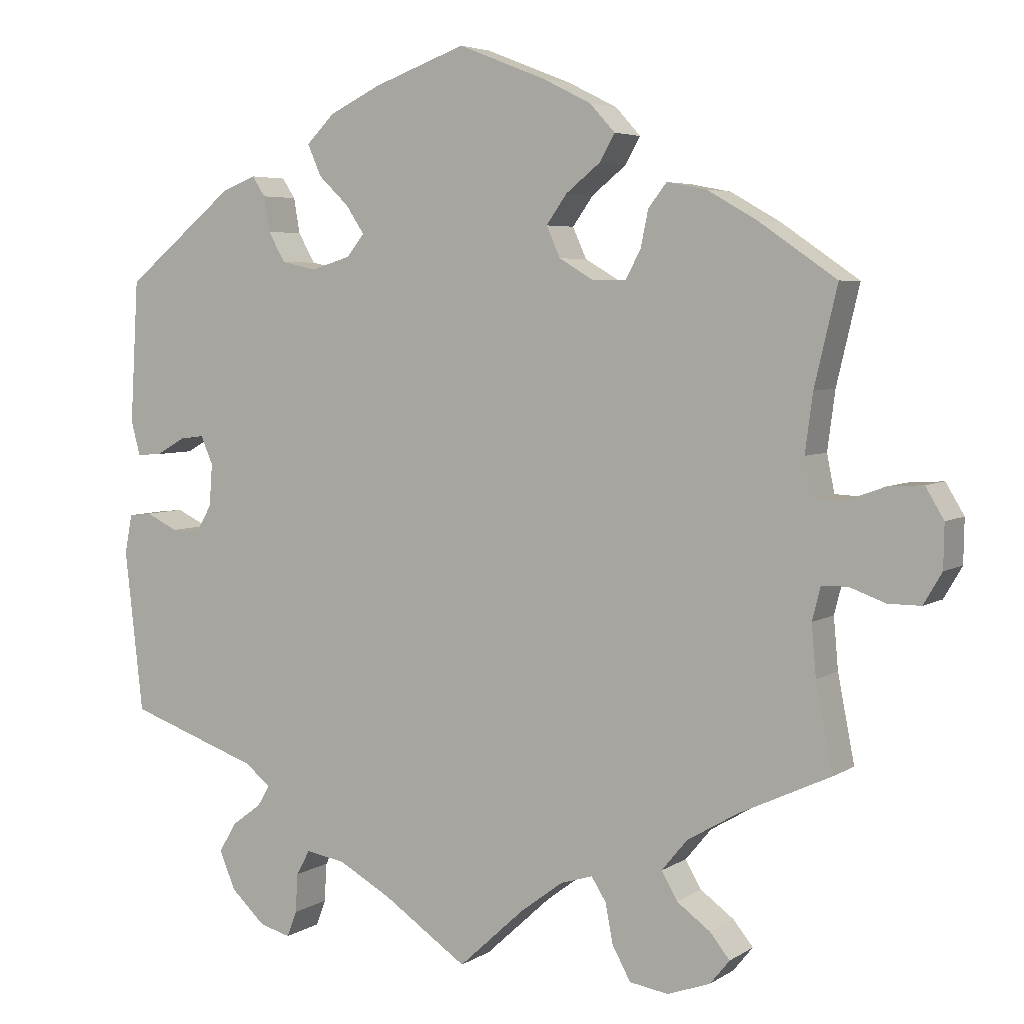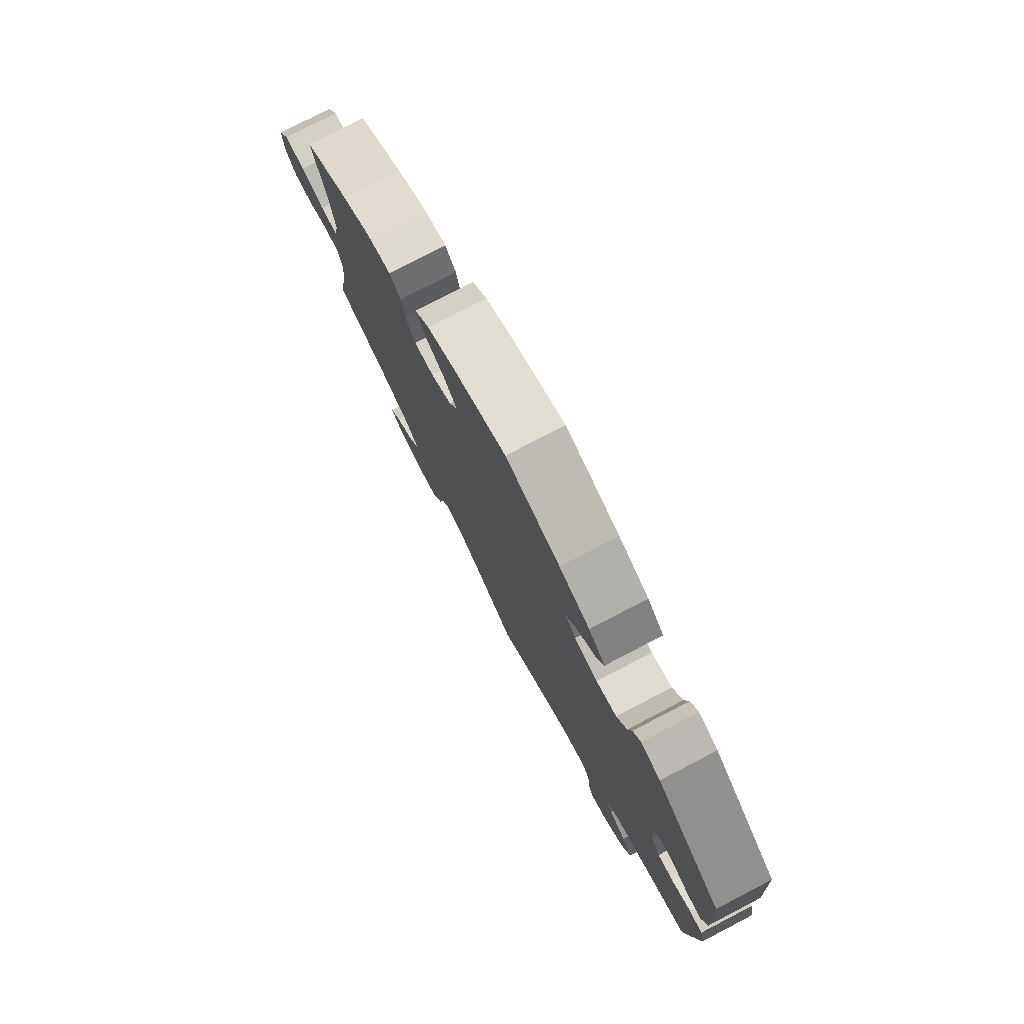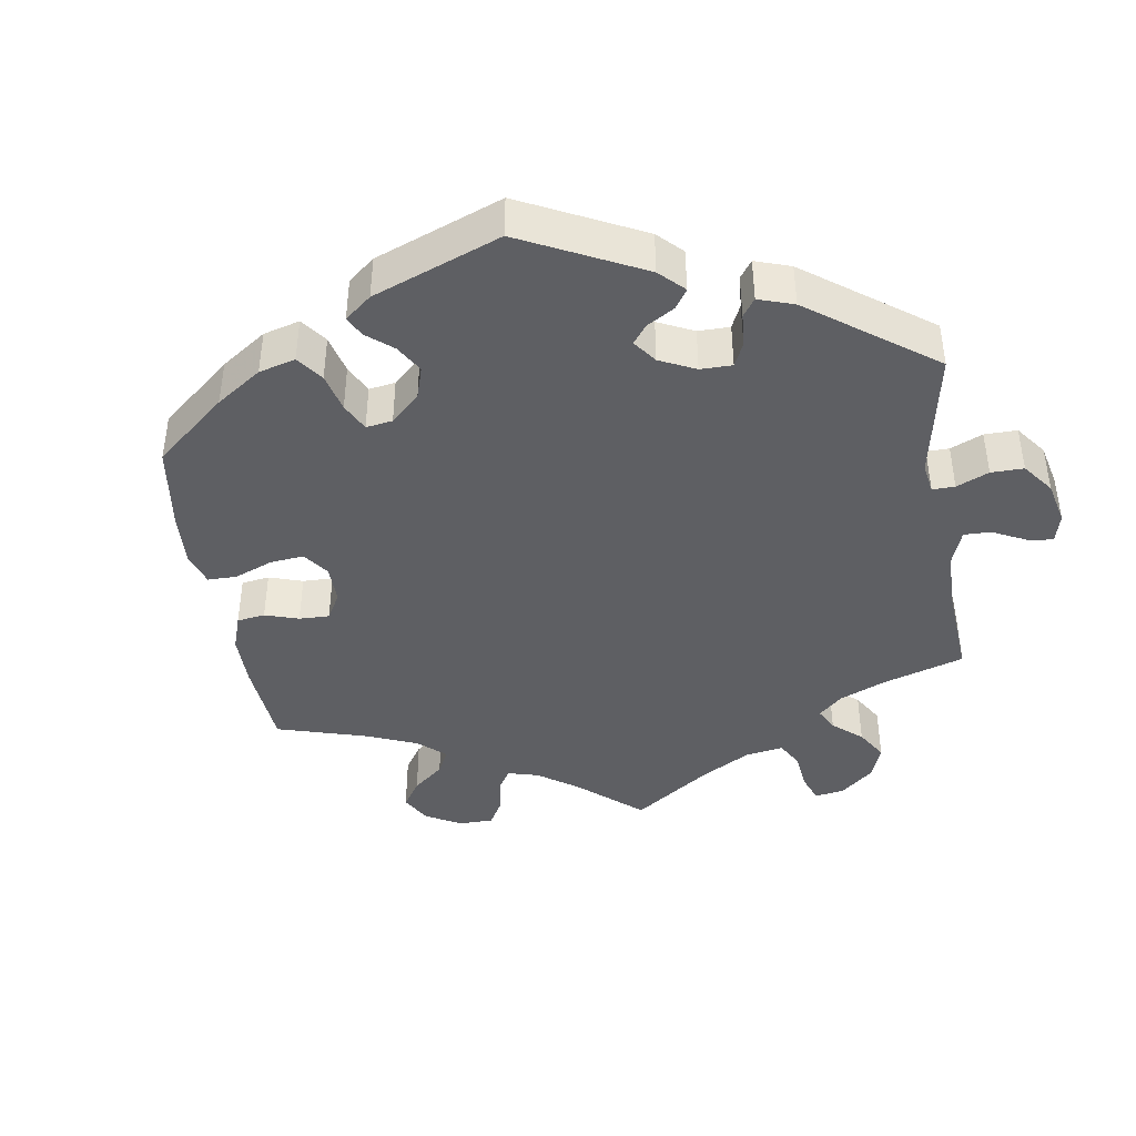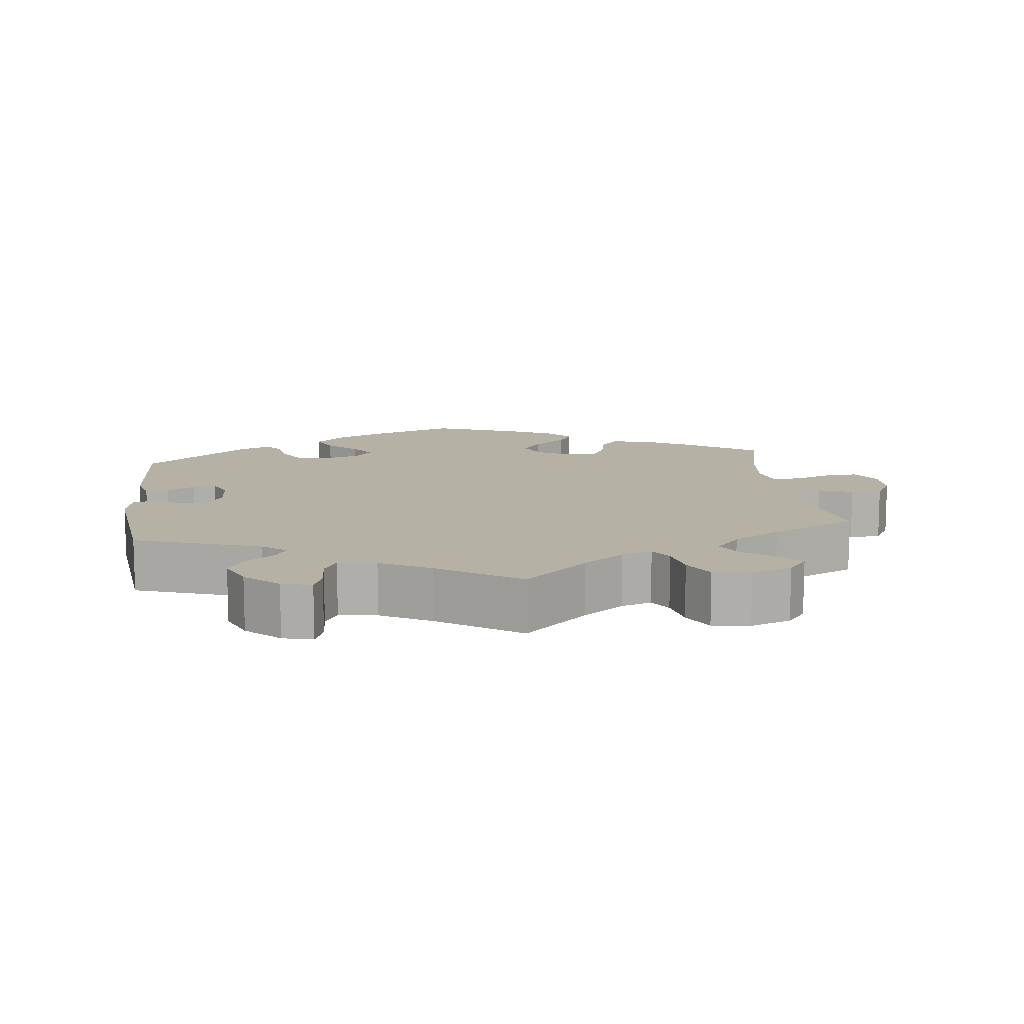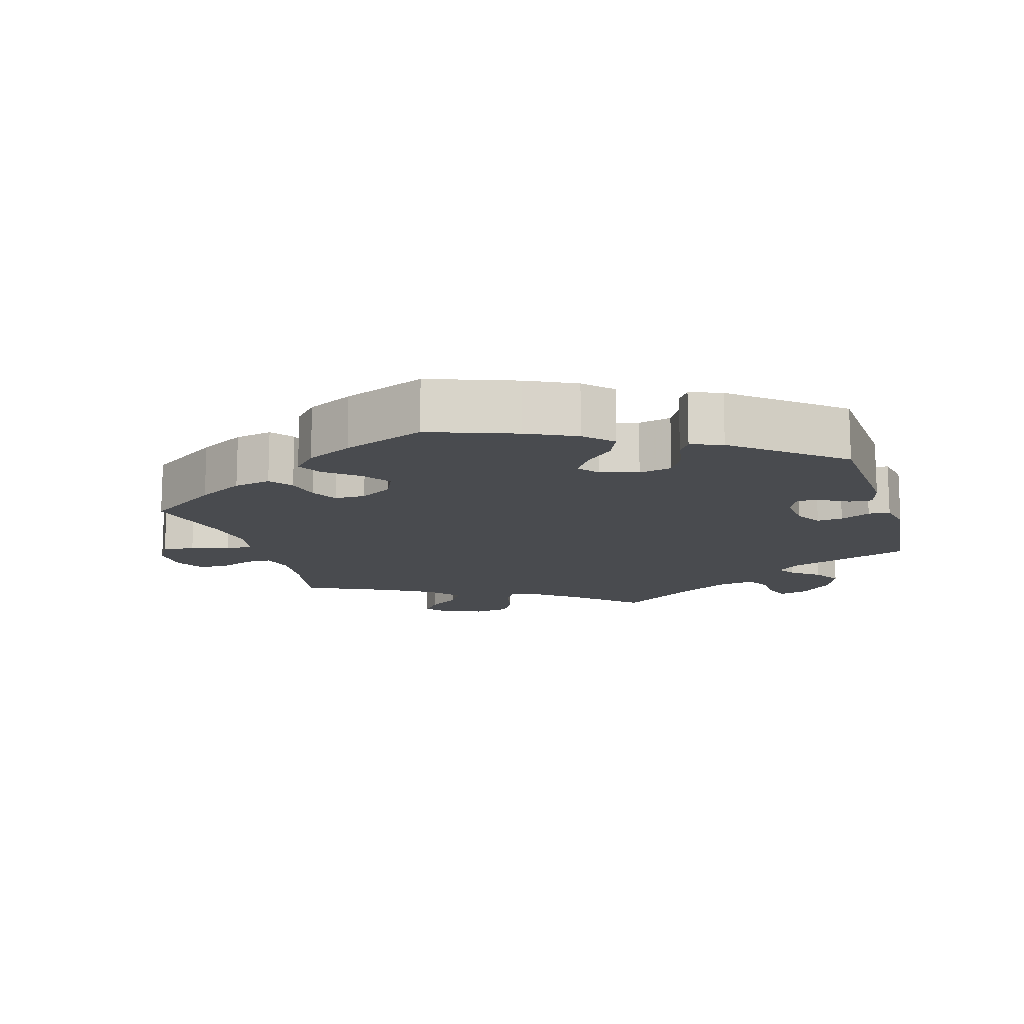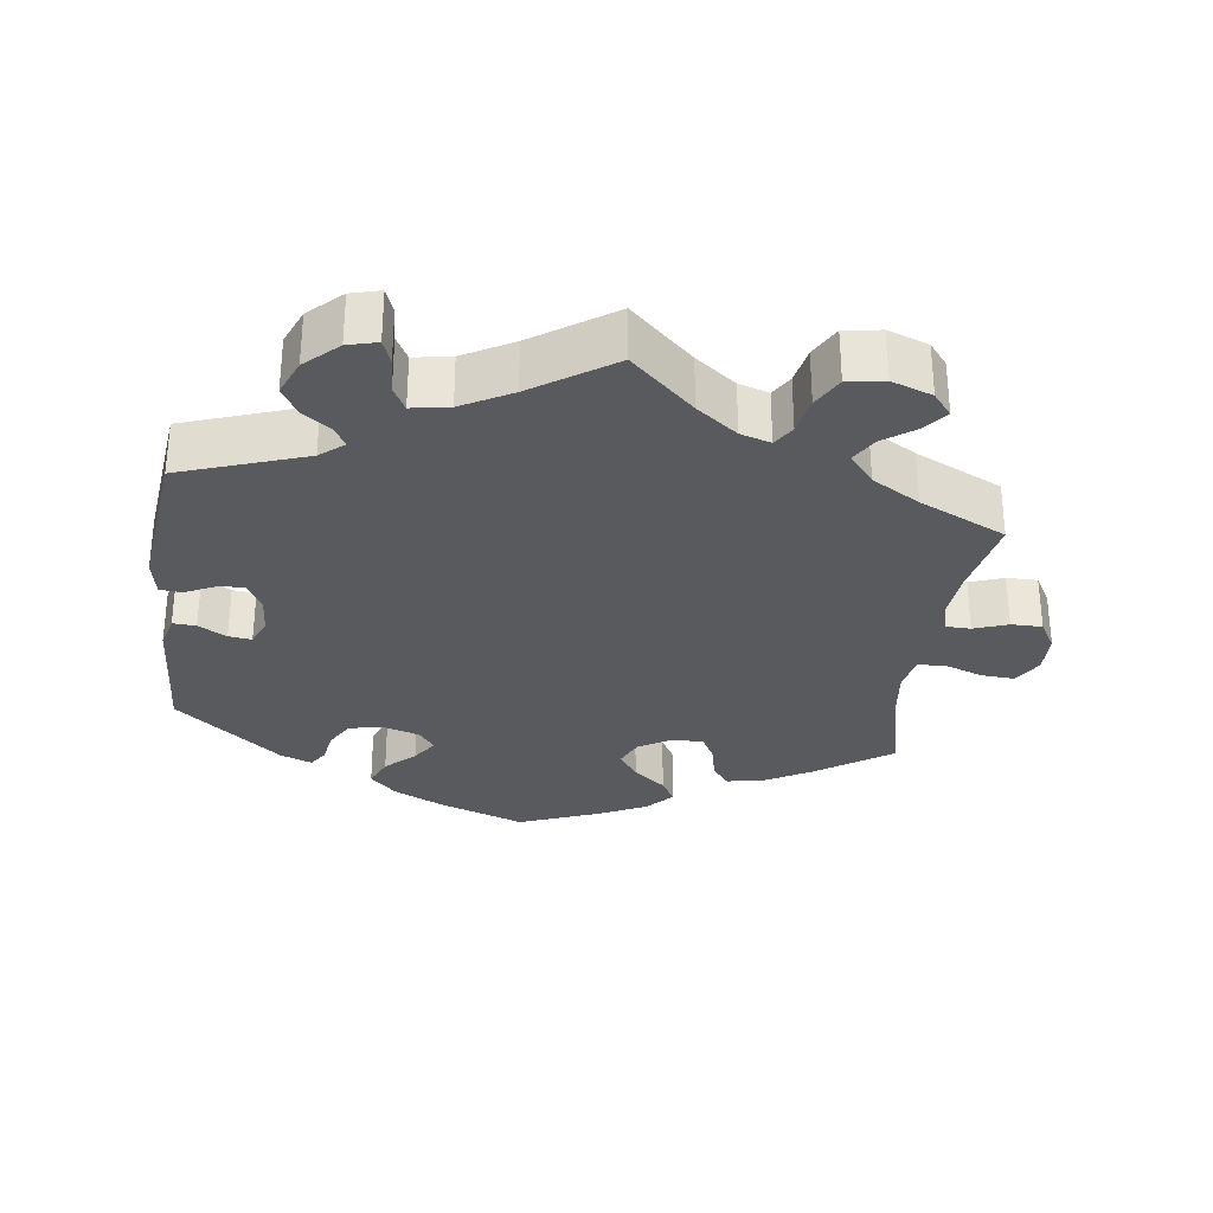
<metadata>
{"format":"obj","ext":"obj","renderer":"f3d","projection":"perspective","resolution":1024,"background":"white","views":[{"elev":4.9,"azim":-151.2,"up":"+Z"},{"elev":78.1,"azim":62.5,"up":"+Z"},{"elev":-41.8,"azim":69.3,"up":"+Y"},{"elev":11.8,"azim":172.9,"up":"+Y"},{"elev":-13.7,"azim":16.7,"up":"+Y"},{"elev":-30.8,"azim":172.4,"up":"+Y"}]}
</metadata>
<code>
v 0.12 0.07 0.534
v 0.188 0.07 0.501
v 0.225 0.07 0.464
v 0.207 0.07 0.423
v 0.167 0.07 0.385
v 0.143 0.07 0.349
v 0.166 0.07 0.32
v 0.218 0.07 0.304
v 0.264 0.07 0.314
v 0.286 0.07 0.353
v 0.294 0.07 0.399
v 0.311 0.07 0.425
v 0.355 0.07 0.408
v 0.501 0.07 0.289
v 0.512 0.07 0.102
v 0.5 0.07 0.057
v 0.468 0.07 0.059
v 0.429 0.07 0.081
v 0.397 0.07 0.085
v 0.381 0.07 0.048
v 0.385 0.07 -0.007
v 0.407 0.07 -0.045
v 0.443 0.07 -0.042
v 0.485 0.07 -0.022
v 0.515 0.07 -0.025
v 0.525 0.07 -0.076
v 0.501 0.07 -0.289
v 0.328 0.07 -0.349
v 0.295 0.07 -0.376
v 0.311 0.07 -0.403
v 0.35 0.07 -0.432
v 0.373 0.07 -0.471
v 0.352 0.07 -0.521
v 0.307 0.07 -0.563
v 0.266 0.07 -0.574
v 0.253 0.07 -0.54
v 0.25 0.07 -0.489
v 0.232 0.07 -0.456
v 0.18 0.07 -0.465
v 0.111 0.07 -0.503
v 0 0.07 -0.578
v -0.087 0.07 -0.498
v -0.143 0.07 -0.456
v -0.185 0.07 -0.443
v -0.204 0.07 -0.473
v -0.214 0.07 -0.525
v -0.238 0.07 -0.569
v -0.289 0.07 -0.577
v -0.345 0.07 -0.557
v -0.371 0.07 -0.525
v -0.345 0.07 -0.493
v -0.301 0.07 -0.461
v -0.28 0.07 -0.425
v -0.314 0.07 -0.384
v -0.38 0.07 -0.345
v -0.5 0.07 -0.289
v -0.478 0.07 -0.176
v -0.472 0.07 -0.109
v -0.483 0.07 -0.066
v -0.517 0.07 -0.065
v -0.564 0.07 -0.082
v -0.607 0.07 -0.082
v -0.631 0.07 -0.041
v -0.632 0.07 0.016
v -0.608 0.07 0.056
v -0.562 0.07 0.053
v -0.51 0.07 0.034
v -0.471 0.07 0.036
v -0.461 0.07 0.085
v -0.471 0.07 0.161
v -0.501 0.07 0.288
v -0.399 0.07 0.358
v -0.334 0.07 0.395
v -0.282 0.07 0.405
v -0.258 0.07 0.374
v -0.248 0.07 0.326
v -0.228 0.07 0.289
v -0.185 0.07 0.289
v -0.139 0.07 0.316
v -0.121 0.07 0.356
v -0.148 0.07 0.394
v -0.193 0.07 0.43
v -0.213 0.07 0.465
v -0.18 0.07 0.501
v -0.116 0.07 0.533
v -0.001 0.07 0.578
v 0.12 0 0.534
v 0.188 0 0.501
v 0.225 0 0.464
v 0.207 0 0.423
v 0.167 0 0.385
v 0.143 0 0.349
v 0.166 0 0.32
v 0.218 0 0.304
v 0.264 0 0.314
v 0.286 0 0.353
v 0.294 0 0.399
v 0.311 0 0.425
v 0.355 0 0.408
v 0.501 0 0.289
v 0.512 0 0.102
v 0.5 0 0.057
v 0.468 0 0.059
v 0.429 0 0.081
v 0.397 0 0.085
v 0.381 0 0.048
v 0.385 0 -0.007
v 0.407 0 -0.045
v 0.443 0 -0.042
v 0.485 0 -0.022
v 0.515 0 -0.025
v 0.525 0 -0.076
v 0.501 0 -0.289
v 0.328 0 -0.349
v 0.295 0 -0.376
v 0.311 0 -0.403
v 0.35 0 -0.432
v 0.373 0 -0.471
v 0.352 0 -0.521
v 0.307 0 -0.563
v 0.266 0 -0.574
v 0.253 0 -0.54
v 0.25 0 -0.489
v 0.232 0 -0.456
v 0.18 0 -0.465
v 0.111 0 -0.503
v 0 0 -0.578
v -0.087 0 -0.498
v -0.143 0 -0.456
v -0.185 0 -0.443
v -0.204 0 -0.473
v -0.214 0 -0.525
v -0.238 0 -0.569
v -0.289 0 -0.577
v -0.345 0 -0.557
v -0.371 0 -0.525
v -0.345 0 -0.493
v -0.301 0 -0.461
v -0.28 0 -0.425
v -0.314 0 -0.384
v -0.38 0 -0.345
v -0.5 0 -0.289
v -0.478 0 -0.176
v -0.472 0 -0.109
v -0.483 0 -0.066
v -0.517 0 -0.065
v -0.564 0 -0.082
v -0.607 0 -0.082
v -0.631 0 -0.041
v -0.632 0 0.016
v -0.608 0 0.056
v -0.562 0 0.053
v -0.51 0 0.034
v -0.471 0 0.036
v -0.461 0 0.085
v -0.471 0 0.161
v -0.501 0 0.288
v -0.399 0 0.358
v -0.334 0 0.395
v -0.282 0 0.405
v -0.258 0 0.374
v -0.248 0 0.326
v -0.228 0 0.289
v -0.185 0 0.289
v -0.139 0 0.316
v -0.121 0 0.356
v -0.148 0 0.394
v -0.193 0 0.43
v -0.213 0 0.465
v -0.18 0 0.501
v -0.116 0 0.533
v -0.001 0 0.578
f 81 82 83 84
f 80 81 84 85
f 73 74 75 76
f 73 76 77
f 70 71 72 73
f 69 70 73 77
f 68 69 77 78
f 64 65 66 67
f 64 67 68
f 63 64 68
f 60 61 62 63
f 59 60 63 68
f 58 59 68 78
f 55 56 57
f 54 55 57 58
f 53 54 58 78
f 49 50 51 52
f 49 52 53
f 48 49 53
f 45 46 47 48
f 44 45 48 53
f 40 41 42
f 39 40 42 43
f 38 39 43 44
f 34 35 36 37
f 34 37 38
f 33 34 38
f 30 31 32 33
f 29 30 33 38
f 25 26 27 28
f 23 24 25 28
f 22 23 28 29
f 21 22 29 38
f 15 16 17 18
f 15 18 19
f 14 15 19
f 13 14 19
f 10 11 12 13
f 9 10 13 19
f 8 9 19 20
f 2 3 4 5
f 2 5 6
f 1 2 6
f 80 85 86 1
f 44 53 78 79
f 7 8 20 21
f 6 7 21 38
f 38 44 79 80
f 1 6 38 80
f 170 169 168 167
f 171 170 167 166
f 162 161 160 159
f 163 162 159
f 159 158 157 156
f 163 159 156 155
f 164 163 155 154
f 153 152 151 150
f 154 153 150
f 154 150 149
f 149 148 147 146
f 154 149 146 145
f 164 154 145 144
f 143 142 141
f 144 143 141 140
f 164 144 140 139
f 138 137 136 135
f 139 138 135
f 139 135 134
f 134 133 132 131
f 139 134 131 130
f 128 127 126
f 129 128 126 125
f 130 129 125 124
f 123 122 121 120
f 124 123 120
f 124 120 119
f 119 118 117 116
f 124 119 116 115
f 114 113 112 111
f 114 111 110 109
f 115 114 109 108
f 124 115 108 107
f 104 103 102 101
f 105 104 101
f 105 101 100
f 105 100 99
f 99 98 97 96
f 105 99 96 95
f 106 105 95 94
f 91 90 89 88
f 92 91 88
f 92 88 87
f 87 172 171 166
f 165 164 139 130
f 107 106 94 93
f 124 107 93 92
f 166 165 130 124
f 166 124 92 87
f 1 87 88 2
f 2 88 89 3
f 3 89 90 4
f 4 90 91 5
f 5 91 92 6
f 6 92 93 7
f 7 93 94 8
f 8 94 95 9
f 9 95 96 10
f 10 96 97 11
f 11 97 98 12
f 12 98 99 13
f 13 99 100 14
f 14 100 101 15
f 15 101 102 16
f 16 102 103 17
f 17 103 104 18
f 18 104 105 19
f 19 105 106 20
f 20 106 107 21
f 21 107 108 22
f 22 108 109 23
f 23 109 110 24
f 24 110 111 25
f 25 111 112 26
f 26 112 113 27
f 27 113 114 28
f 28 114 115 29
f 29 115 116 30
f 30 116 117 31
f 31 117 118 32
f 32 118 119 33
f 33 119 120 34
f 34 120 121 35
f 35 121 122 36
f 36 122 123 37
f 37 123 124 38
f 38 124 125 39
f 39 125 126 40
f 40 126 127 41
f 41 127 128 42
f 42 128 129 43
f 43 129 130 44
f 44 130 131 45
f 45 131 132 46
f 46 132 133 47
f 47 133 134 48
f 48 134 135 49
f 49 135 136 50
f 50 136 137 51
f 51 137 138 52
f 52 138 139 53
f 53 139 140 54
f 54 140 141 55
f 55 141 142 56
f 56 142 143 57
f 57 143 144 58
f 58 144 145 59
f 59 145 146 60
f 60 146 147 61
f 61 147 148 62
f 62 148 149 63
f 63 149 150 64
f 64 150 151 65
f 65 151 152 66
f 66 152 153 67
f 67 153 154 68
f 68 154 155 69
f 69 155 156 70
f 70 156 157 71
f 71 157 158 72
f 72 158 159 73
f 73 159 160 74
f 74 160 161 75
f 75 161 162 76
f 76 162 163 77
f 77 163 164 78
f 78 164 165 79
f 79 165 166 80
f 80 166 167 81
f 81 167 168 82
f 82 168 169 83
f 83 169 170 84
f 84 170 171 85
f 85 171 172 86
f 86 172 87 1

</code>
